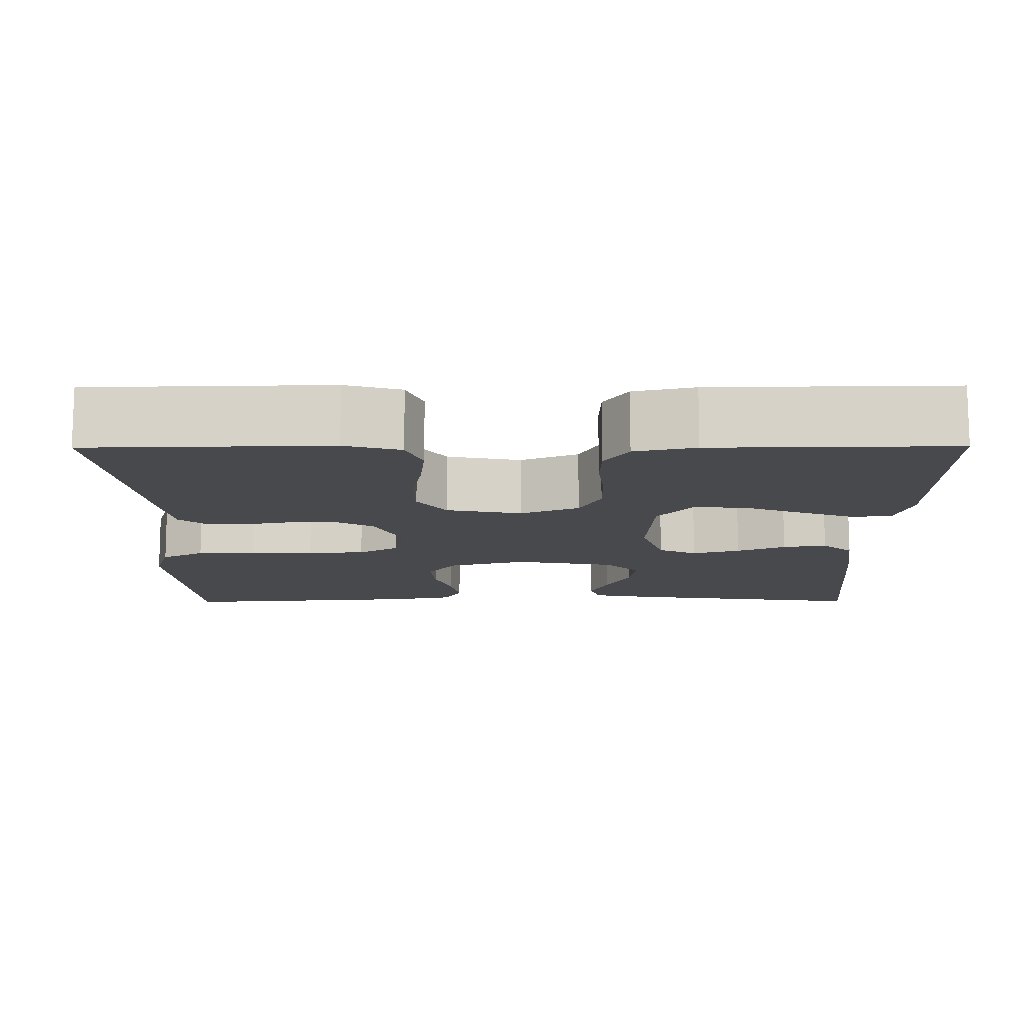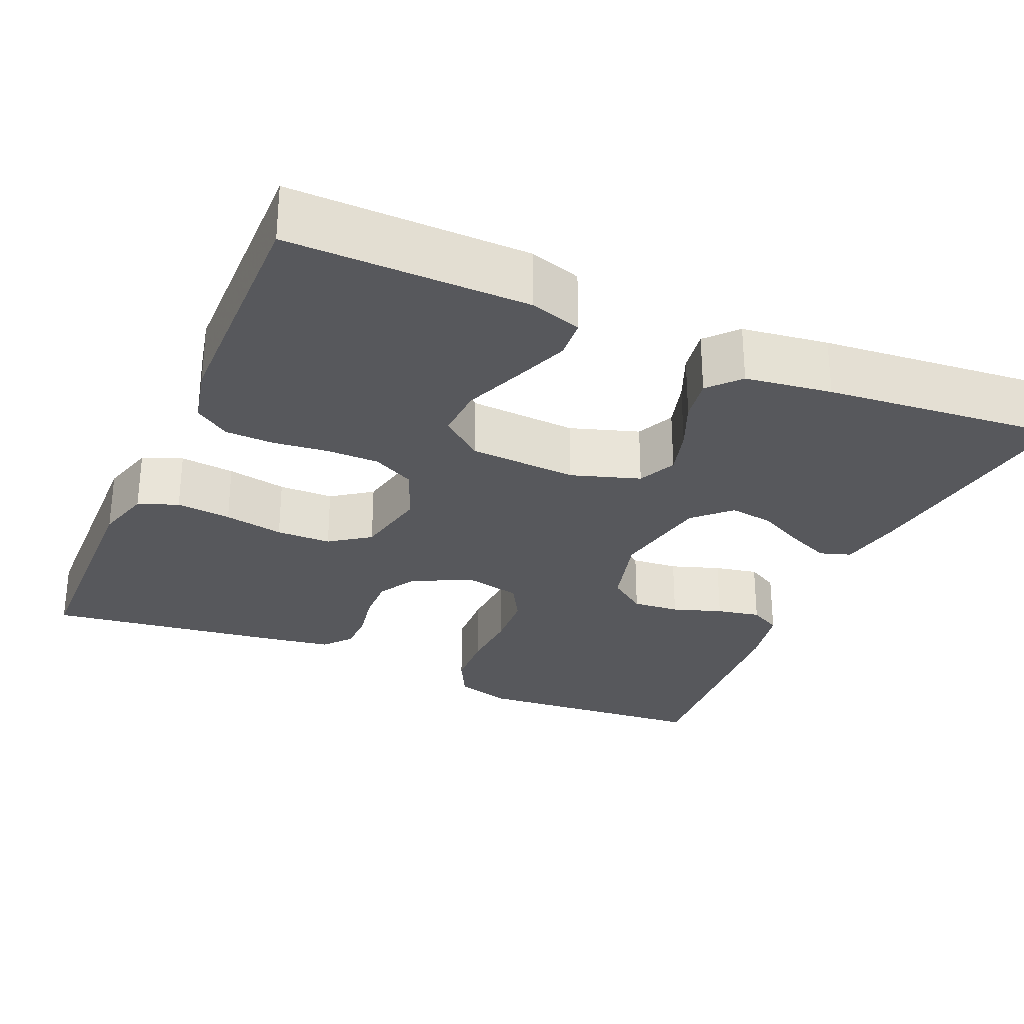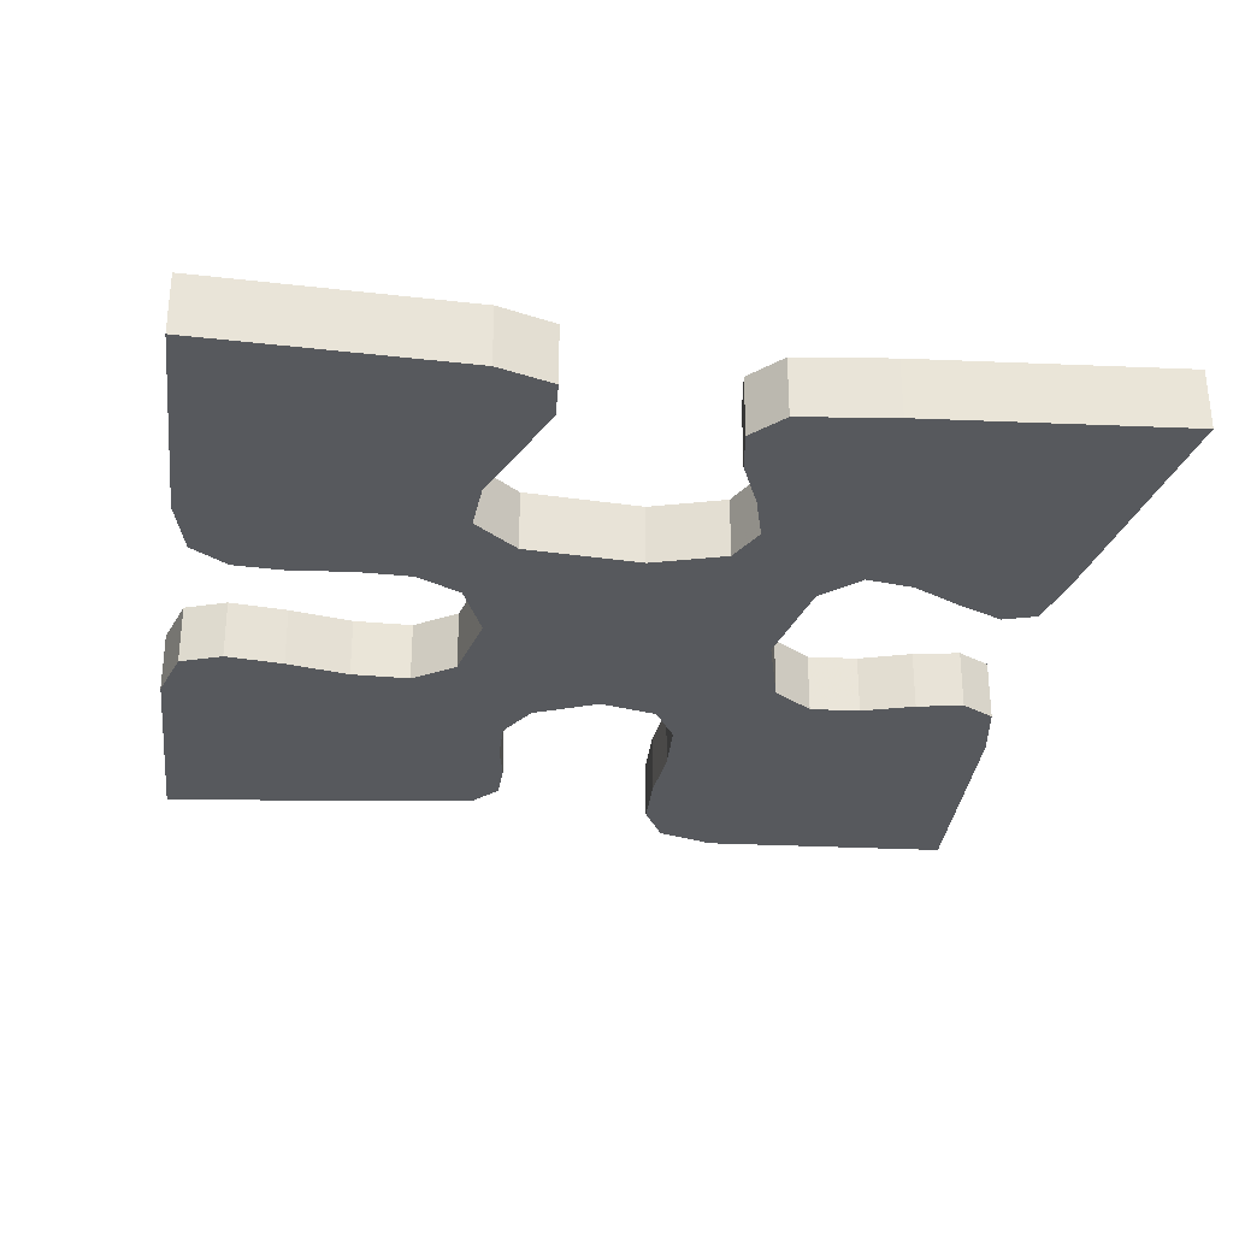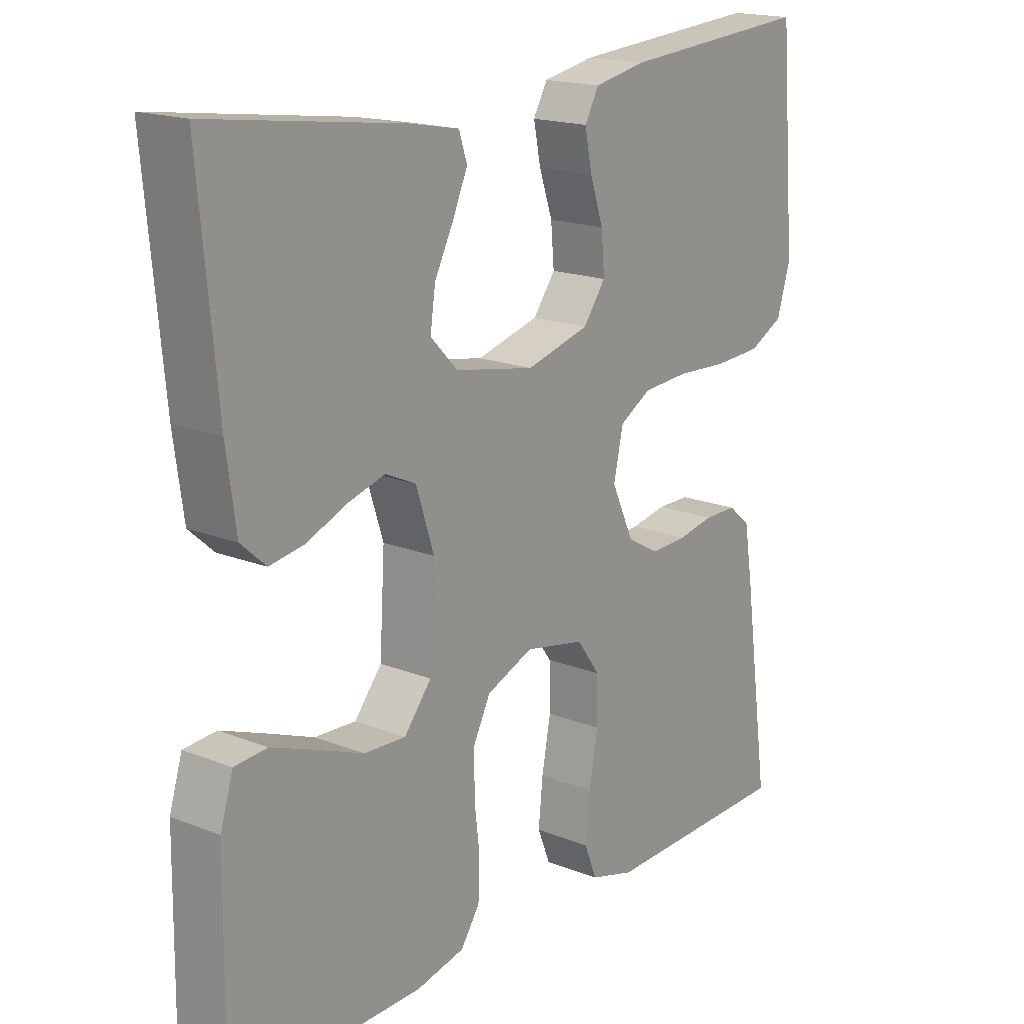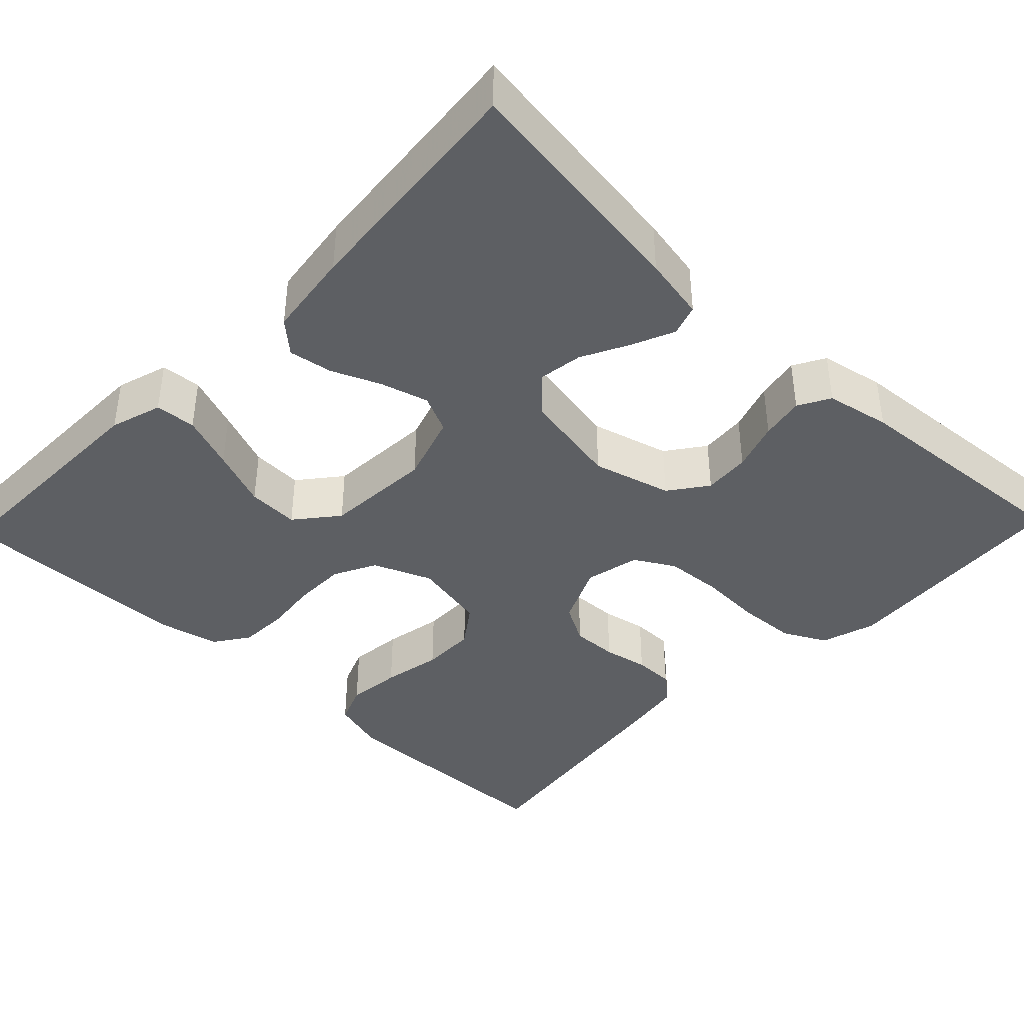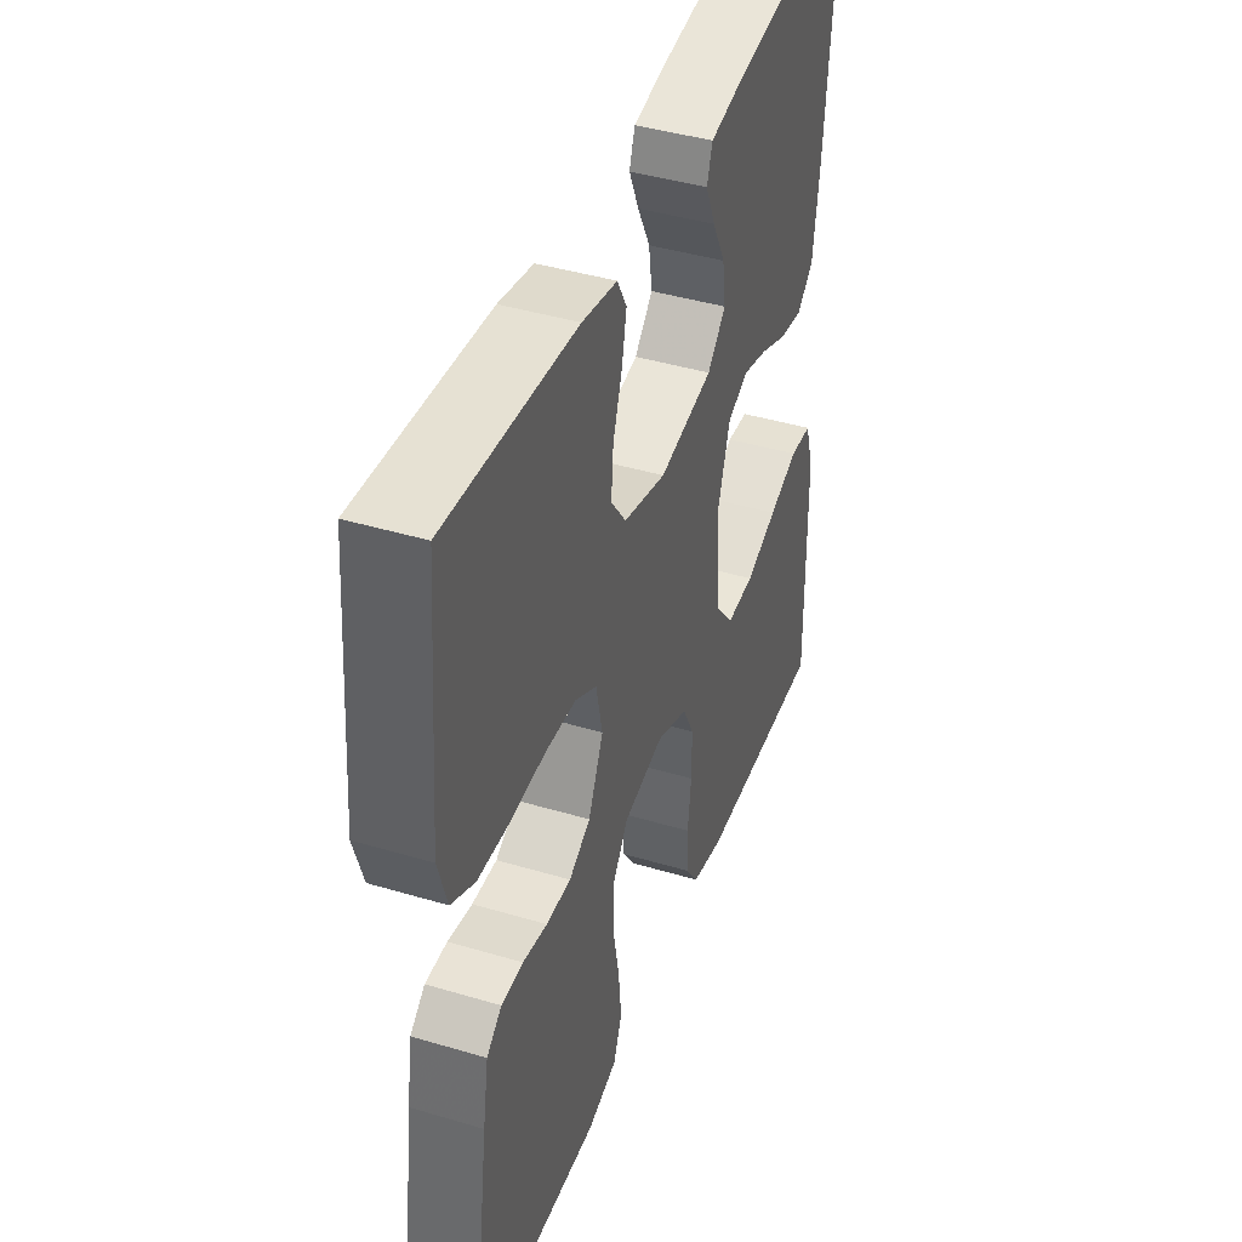
<metadata>
{"format":"obj","ext":"obj","renderer":"f3d","projection":"perspective","resolution":1024,"background":"white","views":[{"elev":-12.4,"azim":-179.6,"up":"+Y"},{"elev":-28.6,"azim":-113.6,"up":"+Y"},{"elev":-29.6,"azim":-98.9,"up":"+Y"},{"elev":17.7,"azim":-52.1,"up":"+Z"},{"elev":-40.2,"azim":-43.9,"up":"+Y"},{"elev":42.3,"azim":109.7,"up":"+Z"}]}
</metadata>
<code>
v -0.5 0.07 -0.5
v -0.496 0.07 -0.2
v -0.476 0.07 -0.135
v -0.425 0.07 -0.131
v -0.356 0.07 -0.157
v -0.282 0.07 -0.186
v -0.217 0.07 -0.189
v -0.174 0.07 -0.136
v -0.166 0.07 0
v -0.194 0.07 0.086
v -0.242 0.07 0.108
v -0.302 0.07 0.091
v -0.363 0.07 0.065
v -0.418 0.07 0.056
v -0.457 0.07 0.091
v -0.472 0.07 0.2
v -0.5 0.07 0.5
v -0.2 0.07 0.459
v -0.12 0.07 0.444
v -0.107 0.07 0.405
v -0.13 0.07 0.352
v -0.16 0.07 0.293
v -0.168 0.07 0.237
v -0.125 0.07 0.193
v 0 0.07 0.17
v 0.099 0.07 0.197
v 0.134 0.07 0.245
v 0.129 0.07 0.304
v 0.108 0.07 0.366
v 0.097 0.07 0.421
v 0.119 0.07 0.461
v 0.2 0.07 0.477
v 0.5 0.07 0.5
v 0.525 0.07 0.2
v 0.504 0.07 0.131
v 0.45 0.07 0.103
v 0.376 0.07 0.099
v 0.296 0.07 0.103
v 0.224 0.07 0.098
v 0.174 0.07 0.069
v 0.159 0.07 0
v 0.194 0.07 -0.076
v 0.244 0.07 -0.104
v 0.302 0.07 -0.102
v 0.359 0.07 -0.091
v 0.41 0.07 -0.091
v 0.445 0.07 -0.12
v 0.458 0.07 -0.2
v 0.5 0.07 -0.5
v 0.2 0.07 -0.507
v 0.13 0.07 -0.487
v 0.11 0.07 -0.437
v 0.117 0.07 -0.368
v 0.131 0.07 -0.293
v 0.13 0.07 -0.224
v 0.094 0.07 -0.174
v 0 0.07 -0.155
v -0.073 0.07 -0.185
v -0.1 0.07 -0.238
v -0.1 0.07 -0.304
v -0.092 0.07 -0.372
v -0.094 0.07 -0.434
v -0.124 0.07 -0.478
v -0.2 0.07 -0.495
v -0.5 0 -0.5
v -0.496 0 -0.2
v -0.476 0 -0.135
v -0.425 0 -0.131
v -0.356 0 -0.157
v -0.282 0 -0.186
v -0.217 0 -0.189
v -0.174 0 -0.136
v -0.166 0 0
v -0.194 0 0.086
v -0.242 0 0.108
v -0.302 0 0.091
v -0.363 0 0.065
v -0.418 0 0.056
v -0.457 0 0.091
v -0.472 0 0.2
v -0.5 0 0.5
v -0.2 0 0.459
v -0.12 0 0.444
v -0.107 0 0.405
v -0.13 0 0.352
v -0.16 0 0.293
v -0.168 0 0.237
v -0.125 0 0.193
v 0 0 0.17
v 0.099 0 0.197
v 0.134 0 0.245
v 0.129 0 0.304
v 0.108 0 0.366
v 0.097 0 0.421
v 0.119 0 0.461
v 0.2 0 0.477
v 0.5 0 0.5
v 0.525 0 0.2
v 0.504 0 0.131
v 0.45 0 0.103
v 0.376 0 0.099
v 0.296 0 0.103
v 0.224 0 0.098
v 0.174 0 0.069
v 0.159 0 0
v 0.194 0 -0.076
v 0.244 0 -0.104
v 0.302 0 -0.102
v 0.359 0 -0.091
v 0.41 0 -0.091
v 0.445 0 -0.12
v 0.458 0 -0.2
v 0.5 0 -0.5
v 0.2 0 -0.507
v 0.13 0 -0.487
v 0.11 0 -0.437
v 0.117 0 -0.368
v 0.131 0 -0.293
v 0.13 0 -0.224
v 0.094 0 -0.174
v 0 0 -0.155
v -0.073 0 -0.185
v -0.1 0 -0.238
v -0.1 0 -0.304
v -0.092 0 -0.372
v -0.094 0 -0.434
v -0.124 0 -0.478
v -0.2 0 -0.495
f 60 61 62 63
f 59 60 63 64
f 51 52 53 54
f 49 50 51 54
f 49 54 55
f 48 49 55 56
f 44 45 46 47
f 43 44 47 48
f 35 36 37 38
f 35 38 39
f 34 35 39
f 33 34 39
f 32 33 39 40
f 28 29 30 31
f 27 28 31 32
f 19 20 21 22
f 17 18 19 22
f 17 22 23
f 16 17 23 24
f 12 13 14 15
f 11 12 15 16
f 3 4 5 6
f 1 2 3 6
f 59 64 1 6
f 43 48 56 57
f 42 43 57
f 41 42 57
f 41 57 58
f 27 32 40 41
f 26 27 41 58
f 25 26 58 59
f 11 16 24 25
f 10 11 25
f 9 10 25
f 8 9 25 59
f 59 6 7
f 7 8 59
f 127 126 125 124
f 128 127 124 123
f 118 117 116 115
f 118 115 114 113
f 119 118 113
f 120 119 113 112
f 111 110 109 108
f 112 111 108 107
f 102 101 100 99
f 103 102 99
f 103 99 98
f 103 98 97
f 104 103 97 96
f 95 94 93 92
f 96 95 92 91
f 86 85 84 83
f 86 83 82 81
f 87 86 81
f 88 87 81 80
f 79 78 77 76
f 80 79 76 75
f 70 69 68 67
f 70 67 66 65
f 70 65 128 123
f 121 120 112 107
f 121 107 106
f 121 106 105
f 122 121 105
f 105 104 96 91
f 122 105 91 90
f 123 122 90 89
f 89 88 80 75
f 89 75 74
f 89 74 73
f 123 89 73 72
f 71 70 123
f 123 72 71
f 1 65 66 2
f 2 66 67 3
f 3 67 68 4
f 4 68 69 5
f 5 69 70 6
f 6 70 71 7
f 7 71 72 8
f 8 72 73 9
f 9 73 74 10
f 10 74 75 11
f 11 75 76 12
f 12 76 77 13
f 13 77 78 14
f 14 78 79 15
f 15 79 80 16
f 16 80 81 17
f 17 81 82 18
f 18 82 83 19
f 19 83 84 20
f 20 84 85 21
f 21 85 86 22
f 22 86 87 23
f 23 87 88 24
f 24 88 89 25
f 25 89 90 26
f 26 90 91 27
f 27 91 92 28
f 28 92 93 29
f 29 93 94 30
f 30 94 95 31
f 31 95 96 32
f 32 96 97 33
f 33 97 98 34
f 34 98 99 35
f 35 99 100 36
f 36 100 101 37
f 37 101 102 38
f 38 102 103 39
f 39 103 104 40
f 40 104 105 41
f 41 105 106 42
f 42 106 107 43
f 43 107 108 44
f 44 108 109 45
f 45 109 110 46
f 46 110 111 47
f 47 111 112 48
f 48 112 113 49
f 49 113 114 50
f 50 114 115 51
f 51 115 116 52
f 52 116 117 53
f 53 117 118 54
f 54 118 119 55
f 55 119 120 56
f 56 120 121 57
f 57 121 122 58
f 58 122 123 59
f 59 123 124 60
f 60 124 125 61
f 61 125 126 62
f 62 126 127 63
f 63 127 128 64
f 64 128 65 1

</code>
